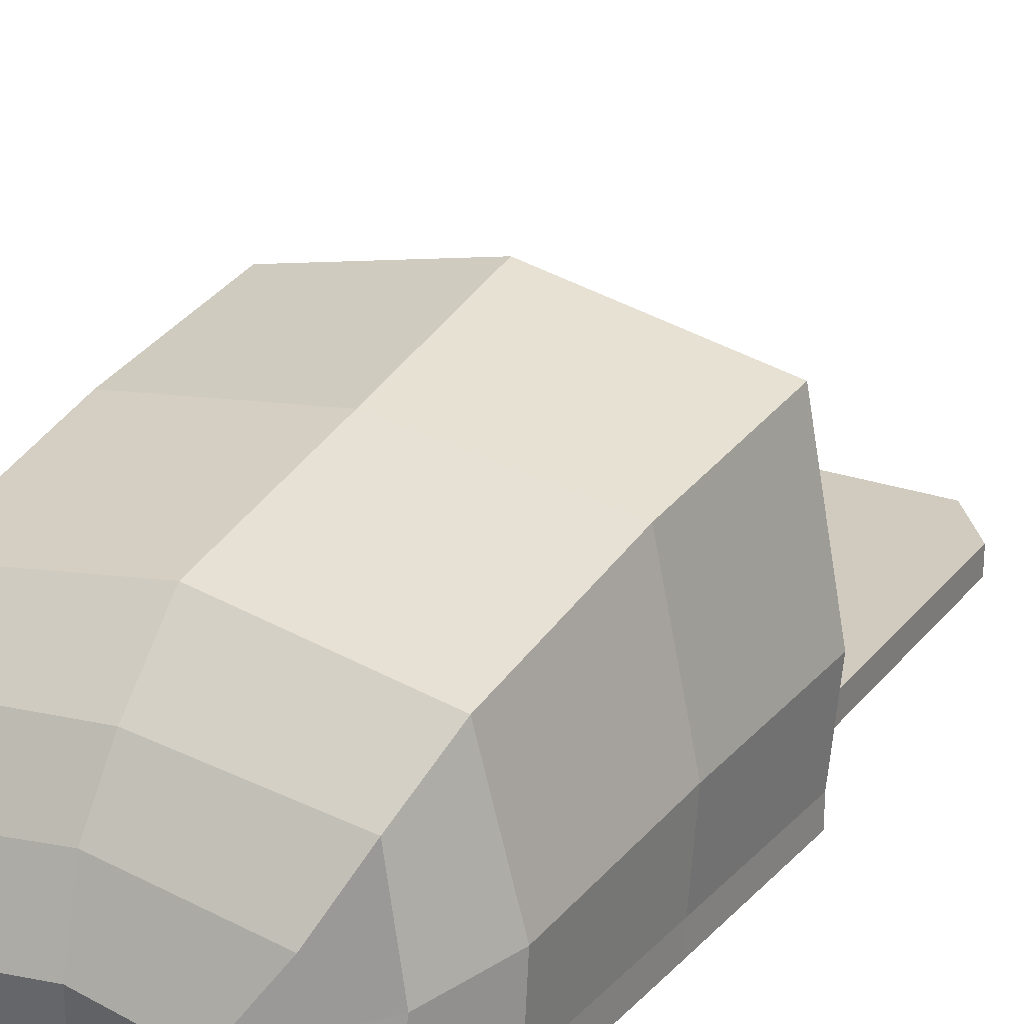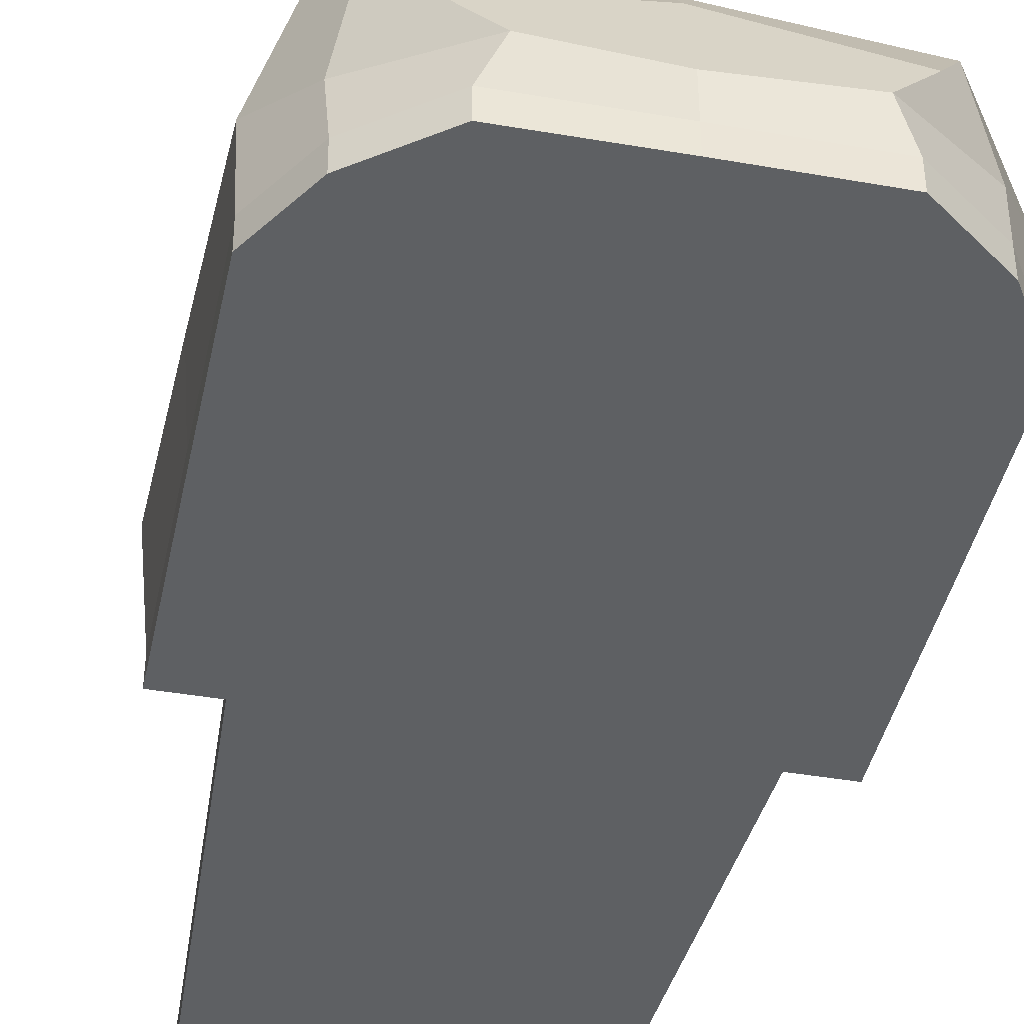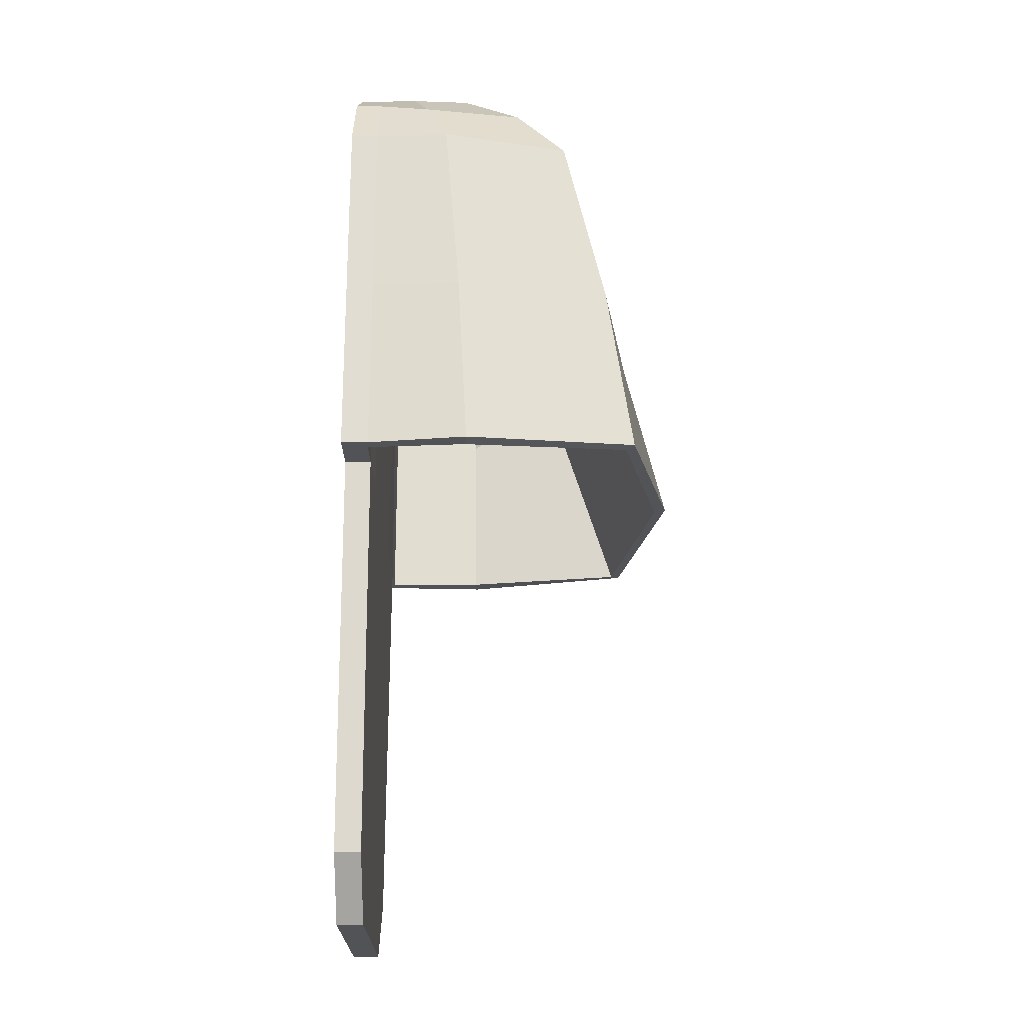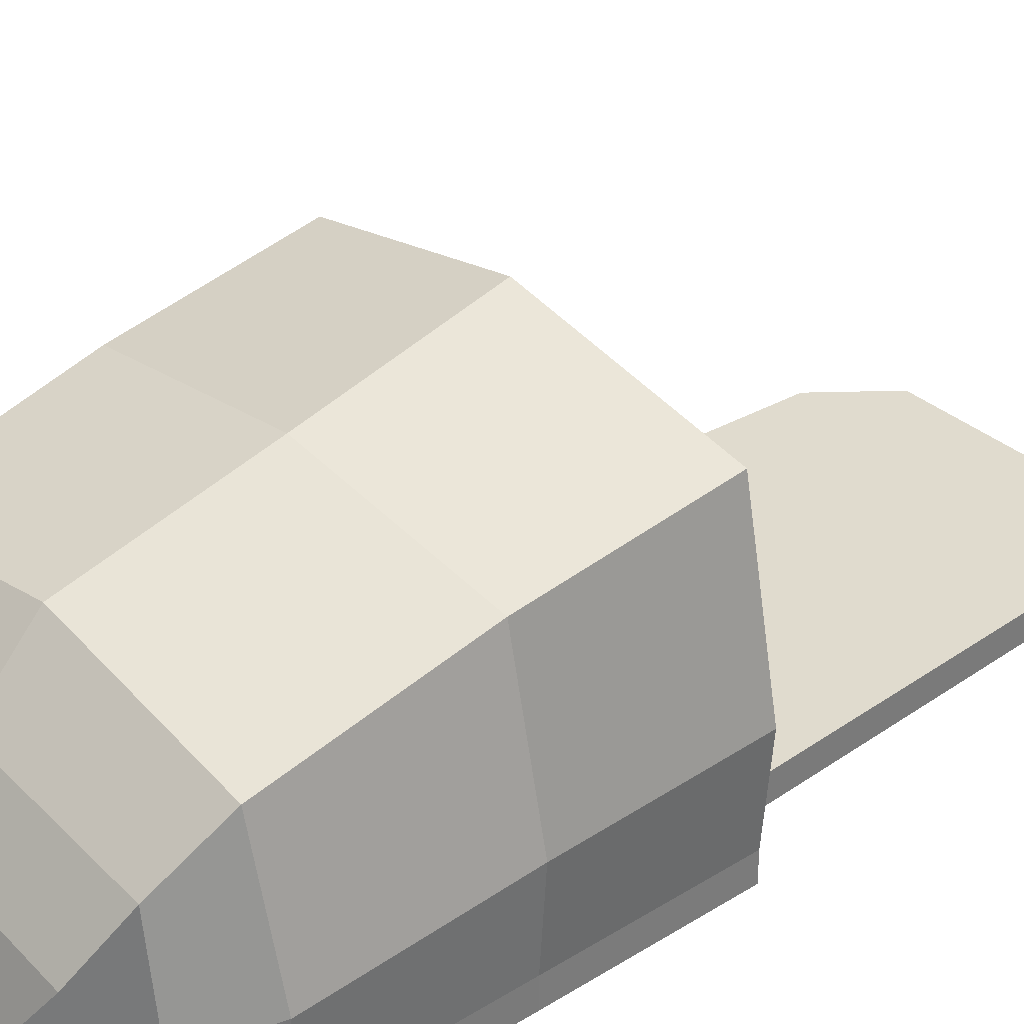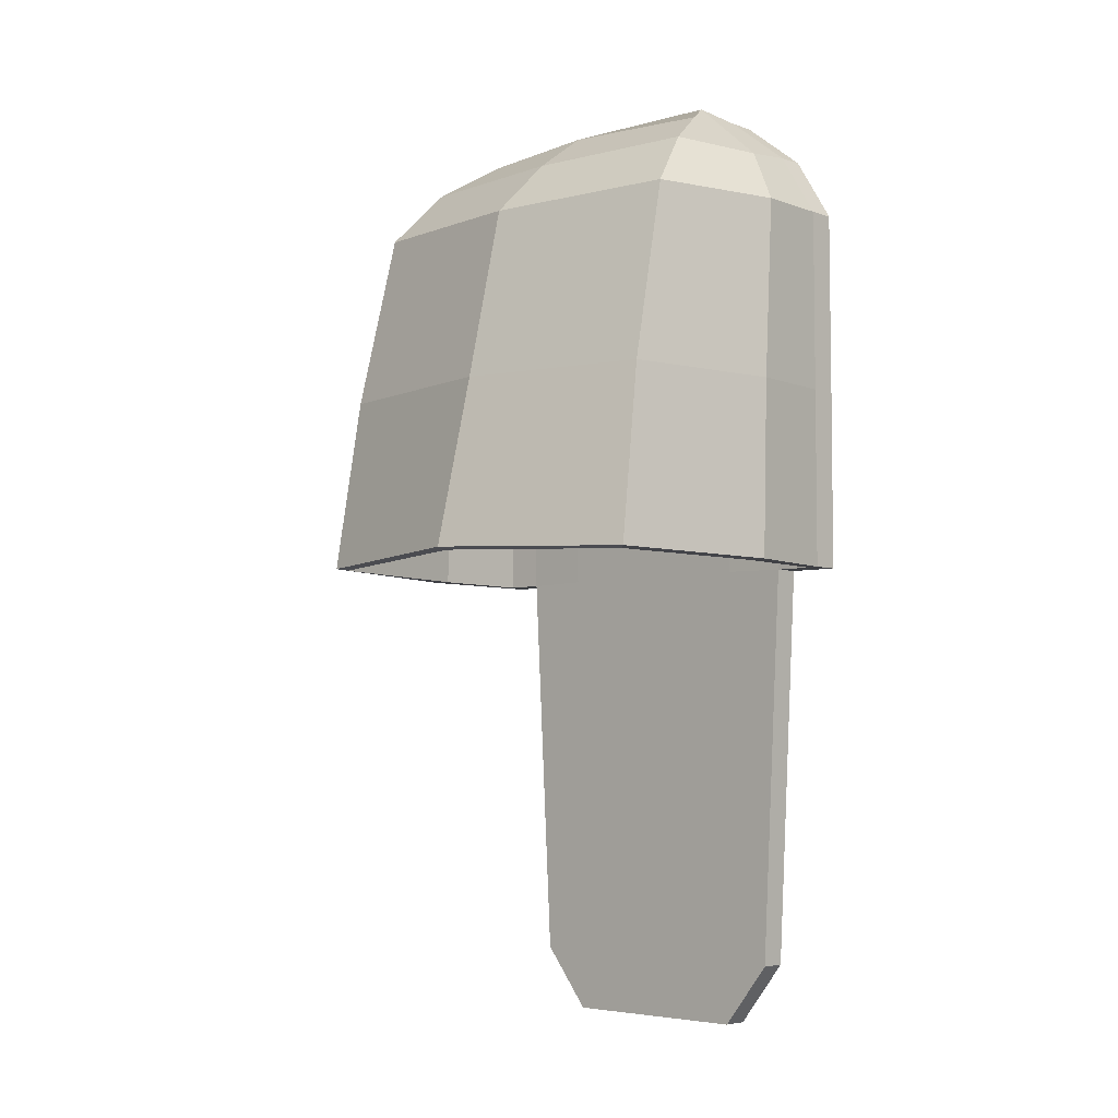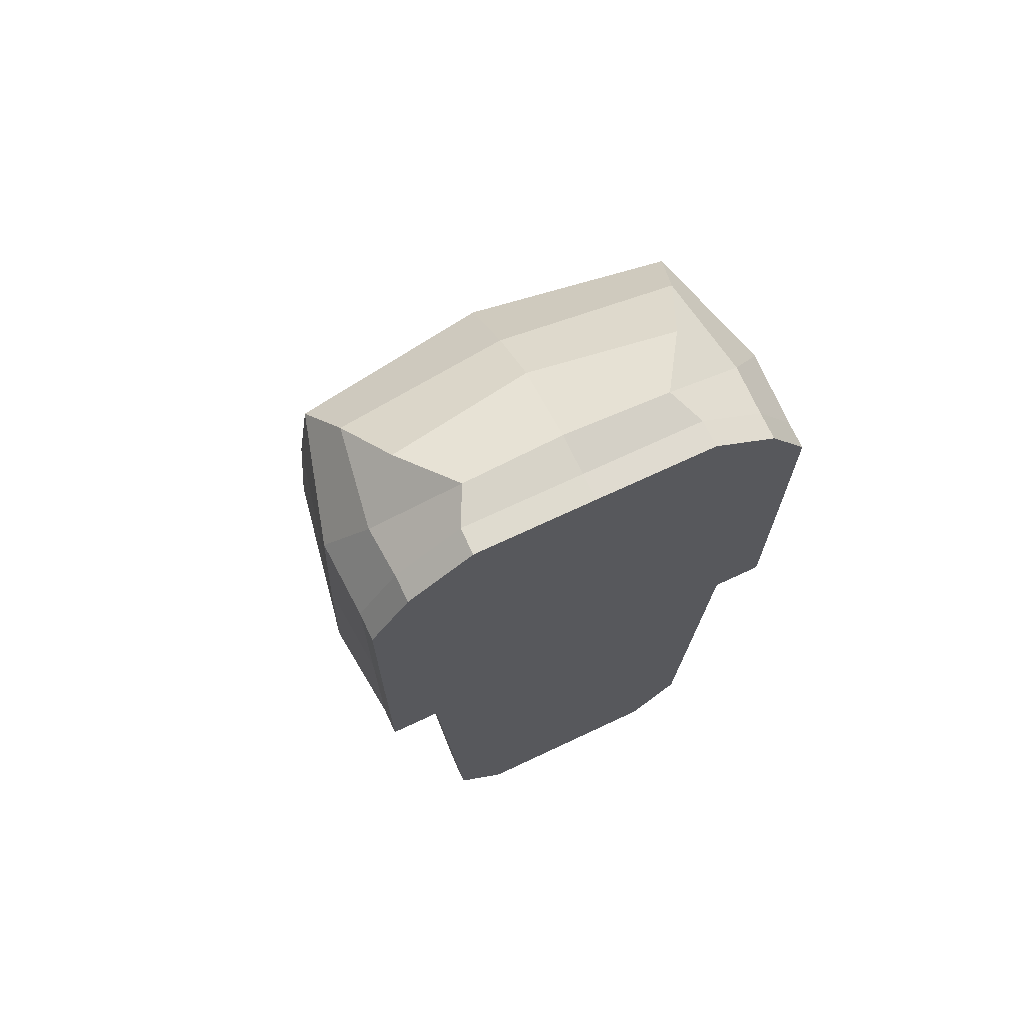
<metadata>
{"format":"obj","ext":"obj","renderer":"f3d","projection":"perspective","resolution":1024,"background":"white","views":[{"elev":23.5,"azim":31.3,"up":"+Y"},{"elev":-42.1,"azim":-11.8,"up":"+Y"},{"elev":-21.8,"azim":90.5,"up":"+Z"},{"elev":33.4,"azim":49.4,"up":"+Y"},{"elev":-4.9,"azim":-136.8,"up":"+Z"},{"elev":70.3,"azim":-25.2,"up":"+Z"}]}
</metadata>
<code>
g Chancla_Sans_Plane.001
v 0.4749 0.1121 0.7822
v 0.322 0.1096 -0.8658
v 0 0.1096 1
v 0.4495 0.1096 0
v 0 0.1096 -1
v 0.3912 0.1113 0.9184
v 0.2457 0.1096 1
v 0.2154 0.1096 -1
v 0.3685 0.1096 0
v 0.4129 0.6779 0.007041
v 0 0.766 0.02329
v 0.2457 0.05302 1
v 0.4495 0.05302 0.7753
v 0.322 0.05302 -0.8658
v 0.3685 0.05302 0
v 0.4495 0.05302 0
v 0.2154 0.05302 -1
v 0 0.05302 -1
v 0 0.05302 0
v 0 0.05302 1
v 0.2457 0.05302 0
v 0.377 0.05302 0.8945
v 0.4754 0.112 0.3878
v 0.4495 0.05302 0.3876
v 0 0.05302 0.5
v 0.2457 0.05302 0.5
v 0.3685 0.05302 0.4438
v 0.4579 0.3227 0.00264
v 0.4755 0.1116 0.000132
v 0.2524 0.1099 1.025
v 0 0.1096 1.026
v 0.4746 0.05302 0.7824
v 0.4755 0.05302 0
v 0.3637 0.4391 0.9035
v 0.406 0.5483 0.7821
v 0.4187 0.6394 0.3917
v 0.4311 0.6963 0.0108
v 0 0.3575 0.9863
v 0.304 0.3125 0.9858
v 0.216 0.1803 1.051
v 0 0.1965 1.026
v 0.4976 0.3268 0.00327
v 0.4822 0.2731 0.7809
v 0 0.6124 0.7744
v 0 0.4773 0.9012
v 0 0.7912 0.02831
v 0 0.7007 0.3981
v 0.3908 0.05302 0.9189
v 0.4755 0.05302 0.3876
v 0 0.05302 1.026
v 0.2526 0.05302 1.025
v 0.3981 0.223 0.9049
v 0.4904 0.306 0.3884
v 0.3785 0.1027 0.9094
v 0.3728 0.1067 0.3913
v 0.4495 0.1096 0.3886
v 0.4495 0.1096 0.783
v 0.2364 0.1096 0.3842
v 0 0.1096 0.383
v 0.2306 0.1096 0.002428
v 0 0.1096 0.006483
v 0 0.6101 0.4549
v 0.392 0.2432 0.8825
v 0.4162 0.5153 0.5196
v 0.4495 0.3211 0.3886
v 0.4534 0.2915 0.7339
v 0 0.5132 0.6999
v 0.3143 0.4814 0.7216
v 0.2438 0.1915 0.9846
v 0 0.1803 1
v 0.3296 0.378 0.8988
v 0.2839 0.316 0.9324
v 0 0.3059 0.9462
v 0 0.389 0.935
v -0.4749 0.1121 0.7822
v -0.322 0.1096 -0.8658
v -0.4495 0.1096 0
v -0.3912 0.1113 0.9184
v -0.2457 0.1096 1
v -0.2154 0.1096 -1
v -0.3685 0.1096 0
v -0.4129 0.6779 0.007041
v -0.2457 0.05302 1
v -0.4495 0.05302 0.7753
v -0.322 0.05302 -0.8658
v -0.3685 0.05302 0
v -0.4495 0.05302 0
v -0.2154 0.05302 -1
v -0.2457 0.05302 0
v -0.377 0.05302 0.8945
v -0.4754 0.112 0.3878
v -0.4495 0.05302 0.3876
v -0.2457 0.05302 0.5
v -0.3685 0.05302 0.4438
v -0.4579 0.3227 0.00264
v -0.4755 0.1116 0.000132
v -0.2524 0.1099 1.025
v -0.4746 0.05302 0.7824
v -0.4755 0.05302 0
v -0.3637 0.4391 0.9035
v -0.406 0.5483 0.7821
v -0.4187 0.6394 0.3917
v -0.4311 0.6963 0.0108
v -0.304 0.3125 0.9858
v -0.216 0.1803 1.051
v -0.4976 0.3268 0.00327
v -0.4822 0.2731 0.7809
v -0.3908 0.05302 0.9189
v -0.4755 0.05302 0.3876
v -0.2526 0.05302 1.025
v -0.3981 0.223 0.9049
v -0.4904 0.306 0.3884
v -0.3785 0.1027 0.9094
v -0.3728 0.1067 0.3913
v -0.4495 0.1096 0.3886
v -0.4495 0.1096 0.783
v -0.2364 0.1096 0.3842
v -0.2306 0.1096 0.002428
v -0.392 0.2432 0.8825
v -0.4162 0.5153 0.5196
v -0.4495 0.3211 0.3886
v -0.4534 0.2915 0.7339
v -0.3143 0.4814 0.7216
v -0.2438 0.1915 0.9846
v -0.3296 0.378 0.8988
v -0.2839 0.316 0.9324
g Chancla_Sans_Chancla
f 8 17 18 5
f 14 15 21 17
f 27 15 16 24
f 25 19 21 26
f 19 18 17 21
f 9 15 14 2
f 2 14 17 8
f 4 16 15 9
f 11 46 37 10
f 26 21 15 27
f 12 26 27 22
f 20 25 26 12
f 22 27 24 13
f 10 37 42 28
f 24 49 32 13
f 22 48 51 12
f 7 58 59 3
f 54 55 58 7
f 16 33 49 24
f 4 29 33 16
f 28 42 29 4
f 13 32 48 22
f 12 51 50 20
f 31 50 51 30
f 6 48 32 1
f 23 49 33 29
f 40 39 38 41
f 53 36 35 43
f 52 34 39 40
f 34 45 38 39
f 36 47 44 35
f 35 44 45 34
f 43 35 34 52
f 30 51 48 6
f 37 46 47 36
f 42 37 36 53
f 1 32 49 23
f 29 42 53 23
f 1 43 52 6
f 6 52 40 30
f 23 53 43 1
f 30 40 41 31
f 31 3 7 30
f 7 54 6 30
f 29 23 56 4
f 23 1 57 56
f 1 6 54 57
f 56 55 54 57
f 4 9 55 56
f 55 9 60 58
f 58 60 61 59
f 9 2 8 60
f 60 8 5 61
f 10 64 62 11
f 28 65 64 10
f 4 56 65 28
f 57 54 63 66
f 64 65 66 68
f 62 64 68 67
f 65 56 57 66
f 54 7 69 63
f 7 3 70 69
f 66 63 71 68
f 69 70 73 72
f 63 69 72 71
f 72 73 74 71
f 68 71 74 67
f 80 5 18 88
f 85 88 89 86
f 94 92 87 86
f 25 93 89 19
f 19 89 88 18
f 81 76 85 86
f 76 80 88 85
f 77 81 86 87
f 11 82 103 46
f 93 94 86 89
f 83 90 94 93
f 20 83 93 25
f 90 84 92 94
f 82 95 106 103
f 92 84 98 109
f 90 83 110 108
f 79 3 59 117
f 113 79 117 114
f 87 92 109 99
f 77 87 99 96
f 95 77 96 106
f 84 90 108 98
f 83 20 50 110
f 31 97 110 50
f 78 75 98 108
f 91 96 99 109
f 105 41 38 104
f 112 107 101 102
f 111 105 104 100
f 100 104 38 45
f 102 101 44 47
f 101 100 45 44
f 107 111 100 101
f 97 78 108 110
f 103 102 47 46
f 106 112 102 103
f 75 91 109 98
f 96 91 112 106
f 75 78 111 107
f 78 97 105 111
f 91 75 107 112
f 97 31 41 105
f 31 97 79 3
f 79 97 78 113
f 96 77 115 91
f 91 115 116 75
f 75 116 113 78
f 115 116 113 114
f 77 115 114 81
f 114 117 118 81
f 117 59 61 118
f 81 118 80 76
f 118 61 5 80
f 82 11 62 120
f 95 82 120 121
f 77 95 121 115
f 116 122 119 113
f 120 123 122 121
f 62 67 123 120
f 121 122 116 115
f 113 119 124 79
f 79 124 70 3
f 122 123 125 119
f 124 126 73 70
f 119 125 126 124
f 126 125 74 73
f 123 67 74 125

</code>
